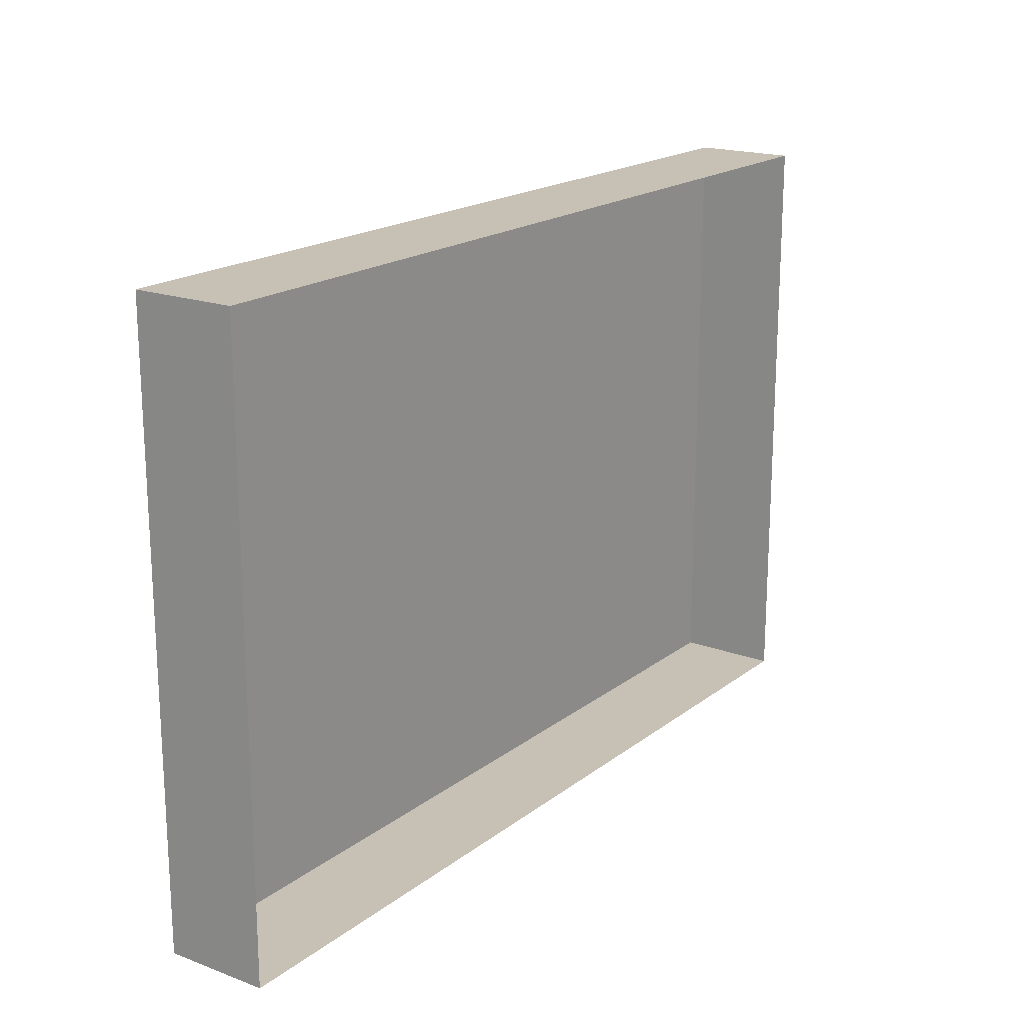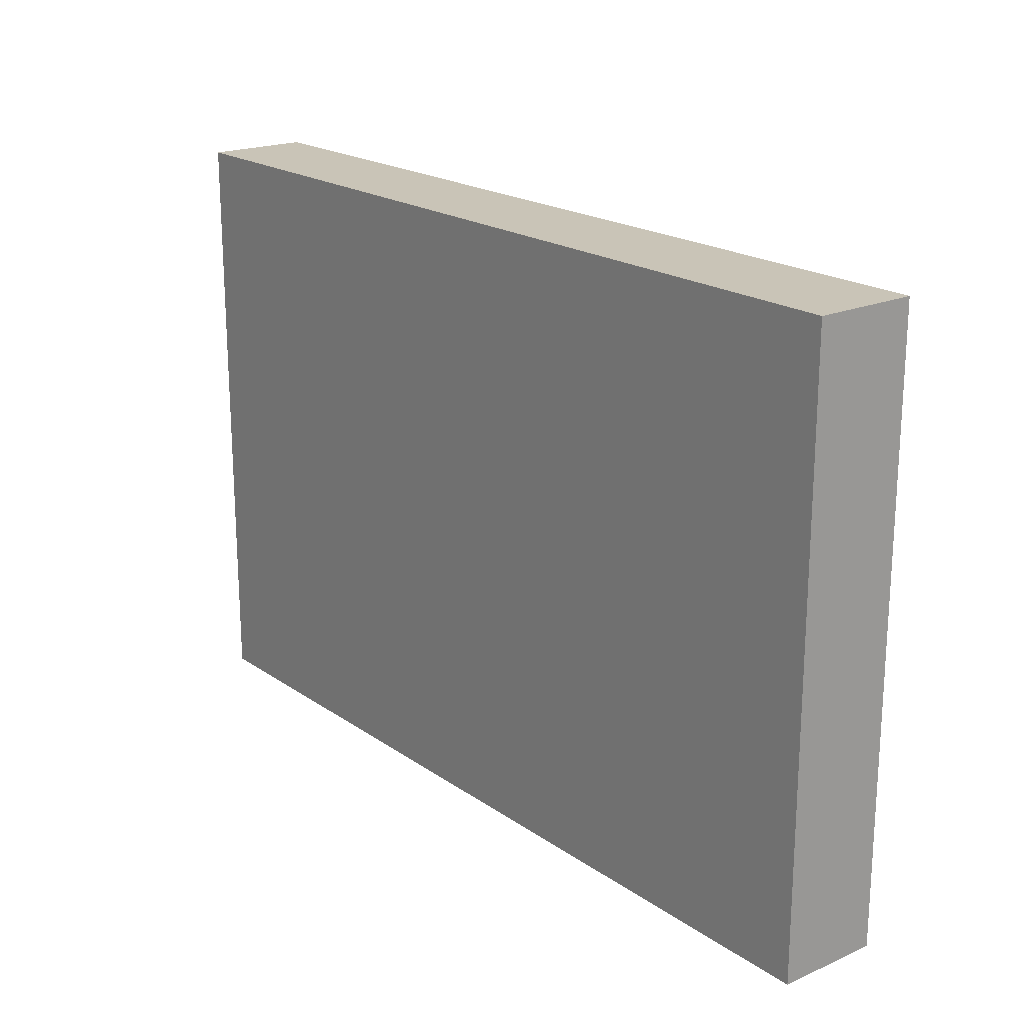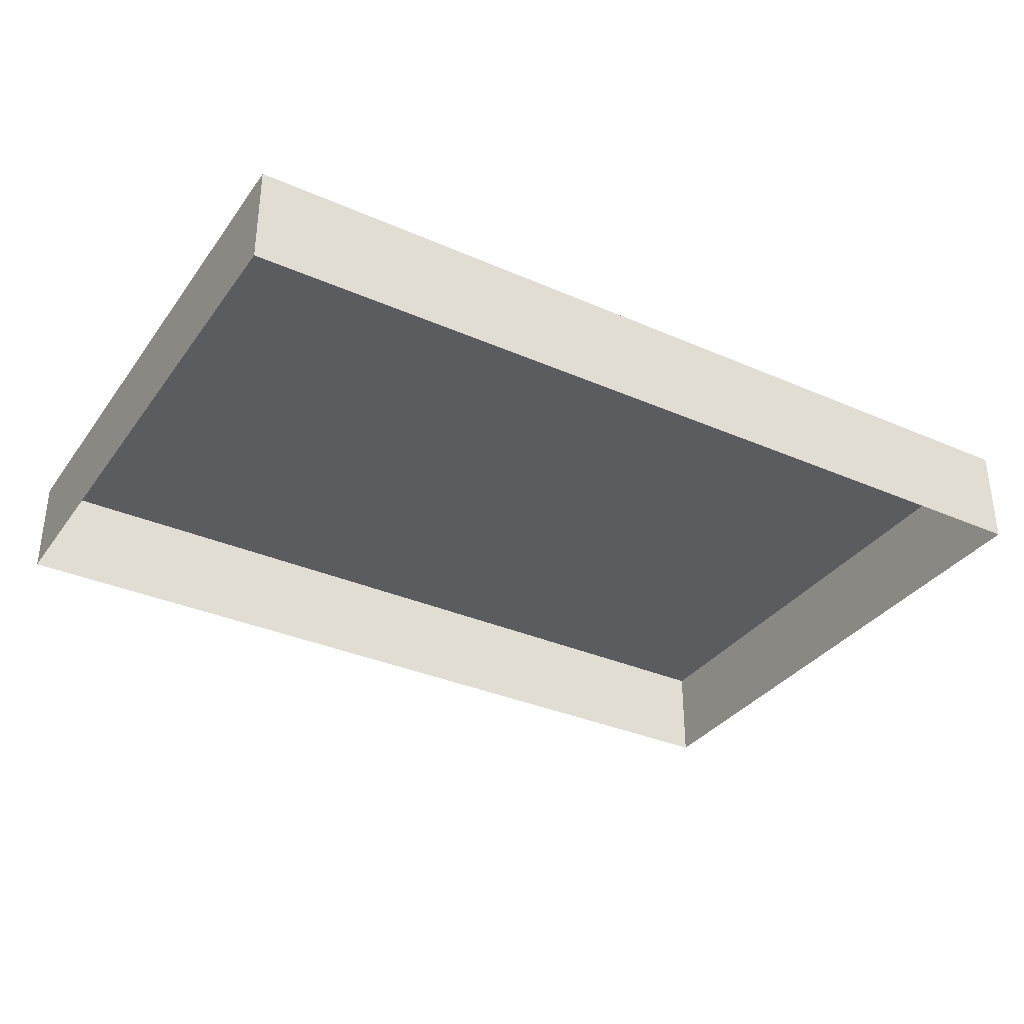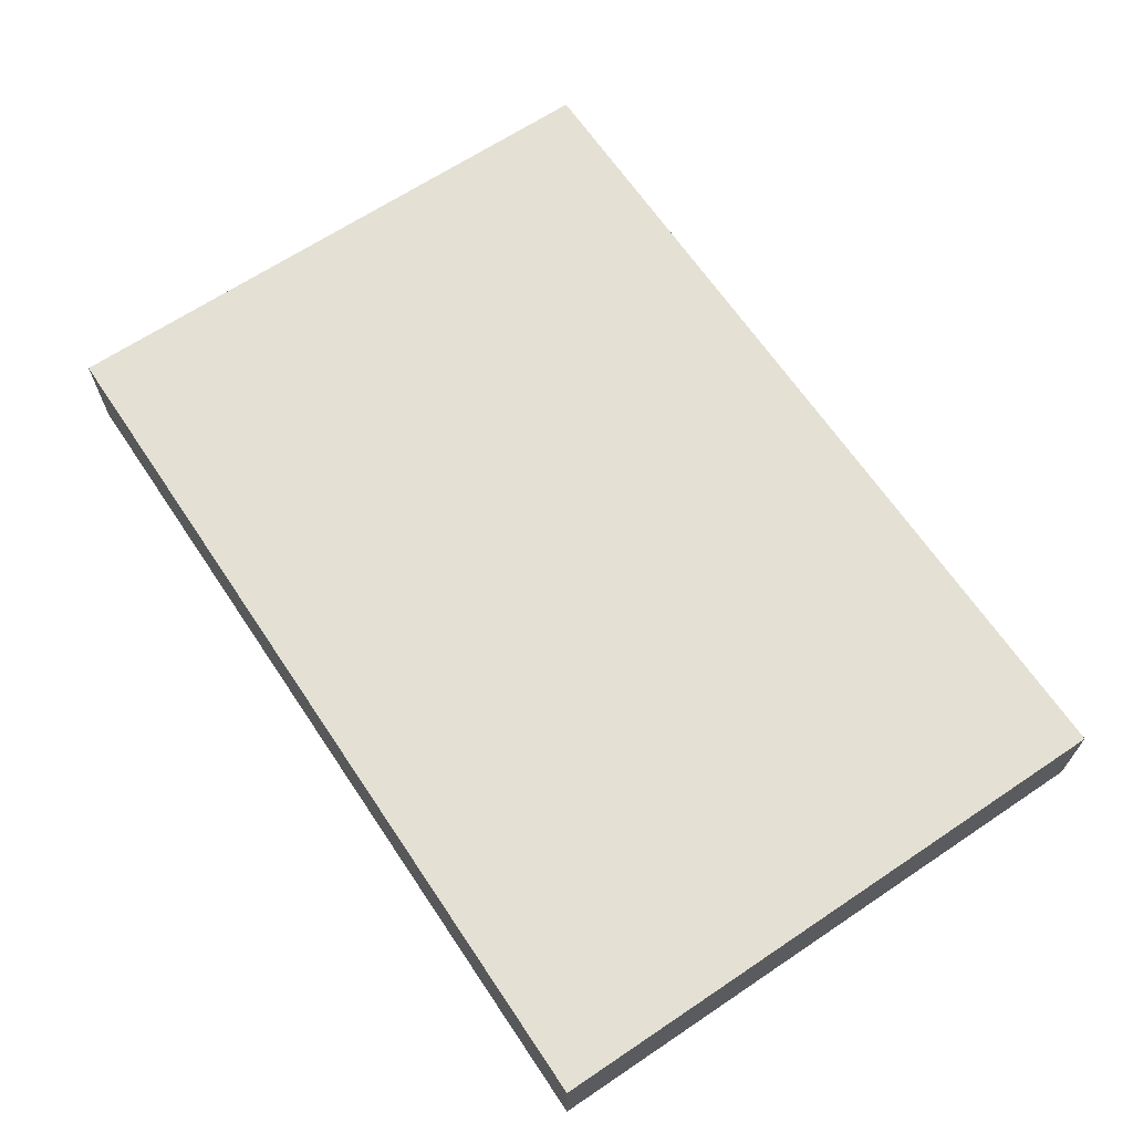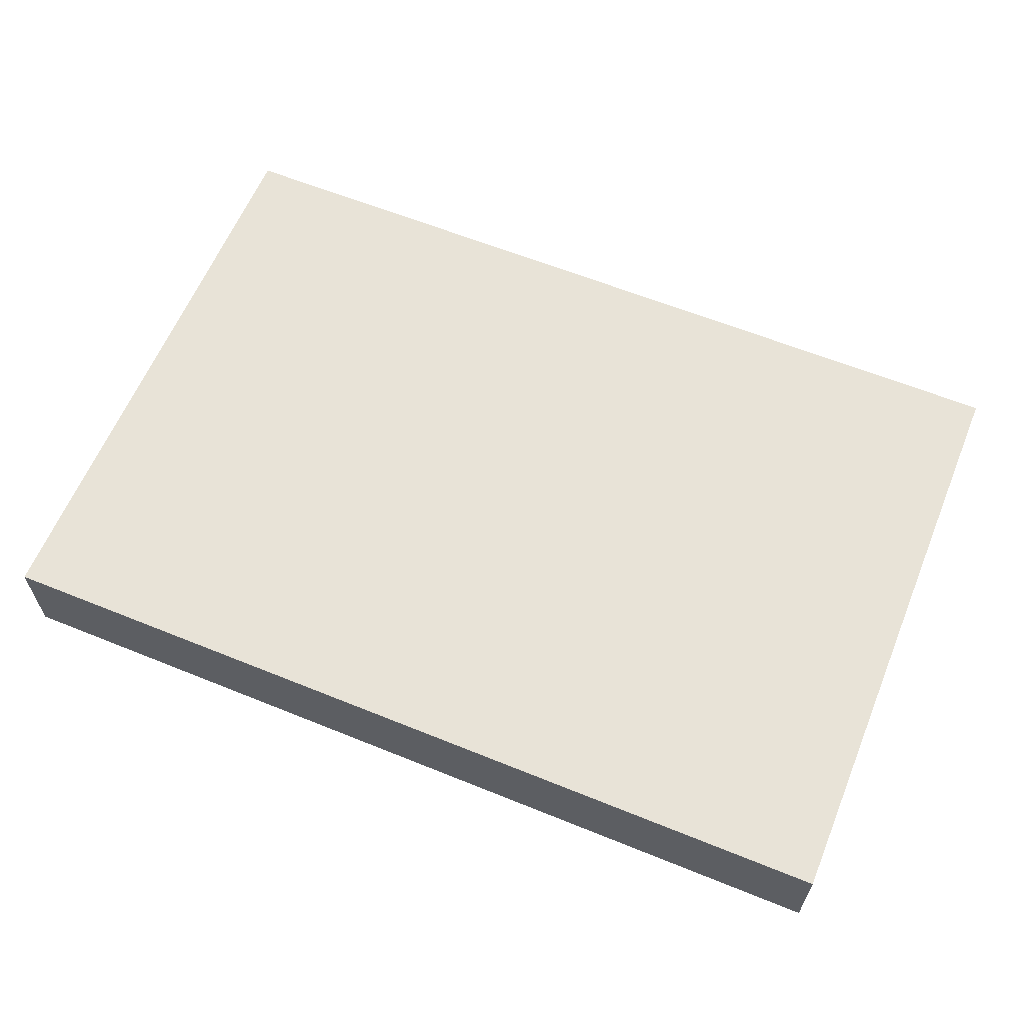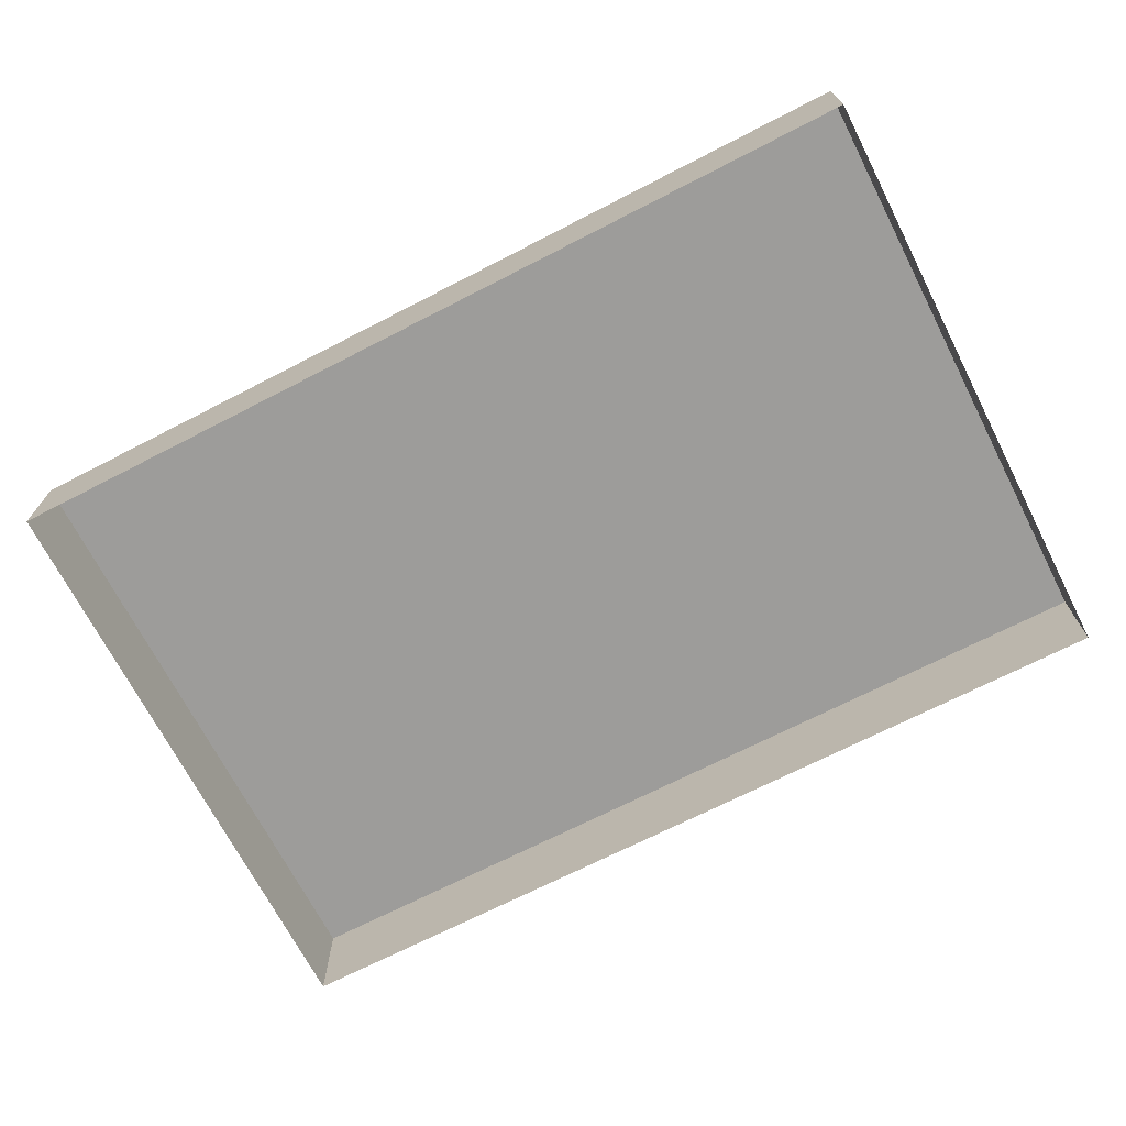
<metadata>
{"format":"obj","ext":"obj","renderer":"f3d","projection":"perspective","resolution":1024,"background":"white","views":[{"elev":18.6,"azim":-54.7,"up":"+Z"},{"elev":20.0,"azim":-128.7,"up":"+Z"},{"elev":-34.2,"azim":149.4,"up":"+Y"},{"elev":66.0,"azim":-123.9,"up":"+Y"},{"elev":61.7,"azim":22.4,"up":"+Y"},{"elev":-70.1,"azim":27.2,"up":"+Y"}]}
</metadata>
<code>
o mesh2/mesh2-geometry#mesh2-geometry
v -0.4084 -0.1549 0.1531
v -0.4084 -0.1616 0.1931
v -0.4084 -0.1549 0.1931
v -0.4084 -0.1616 0.1531
v -0.3489 -0.1549 0.1931
v -0.3489 -0.1616 0.1531
v -0.3489 -0.1616 0.1931
v -0.3489 -0.1549 0.1531
f 1 2 3
f 2 1 4
f 3 2 1
f 4 1 2
f 2 5 3
f 3 5 2
f 5 1 3
f 3 1 5
f 1 6 4
f 4 6 1
f 5 2 7
f 7 2 5
f 1 5 8
f 8 5 1
f 6 1 8
f 8 1 6
f 6 5 7
f 7 5 6
f 5 6 8
f 8 6 5

</code>
